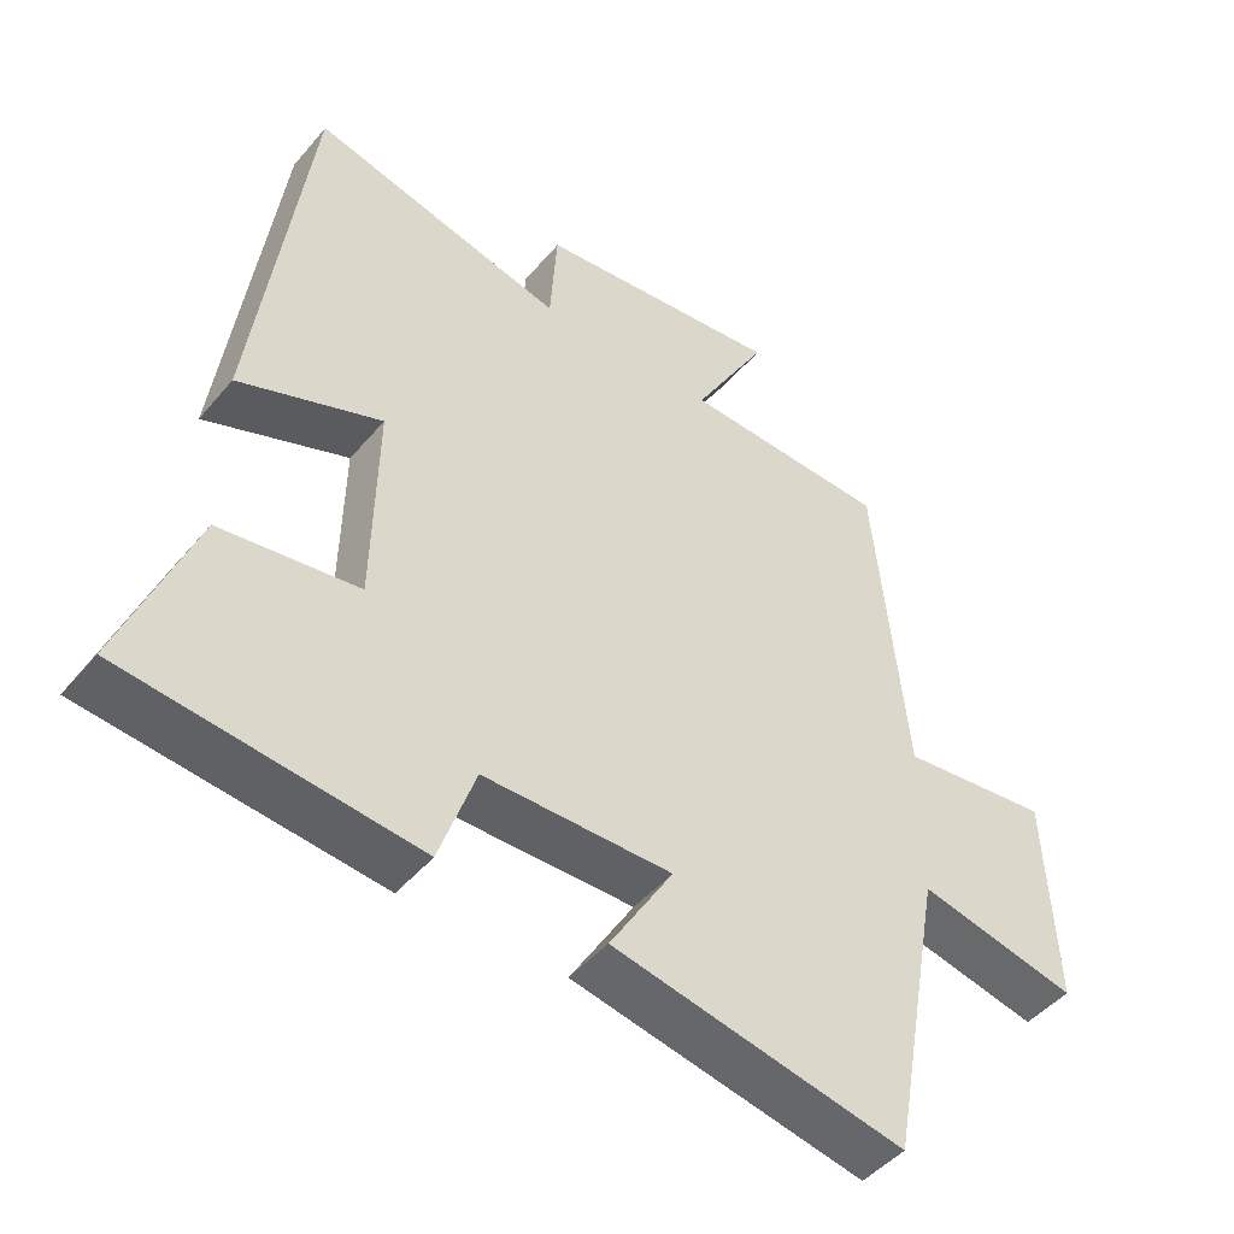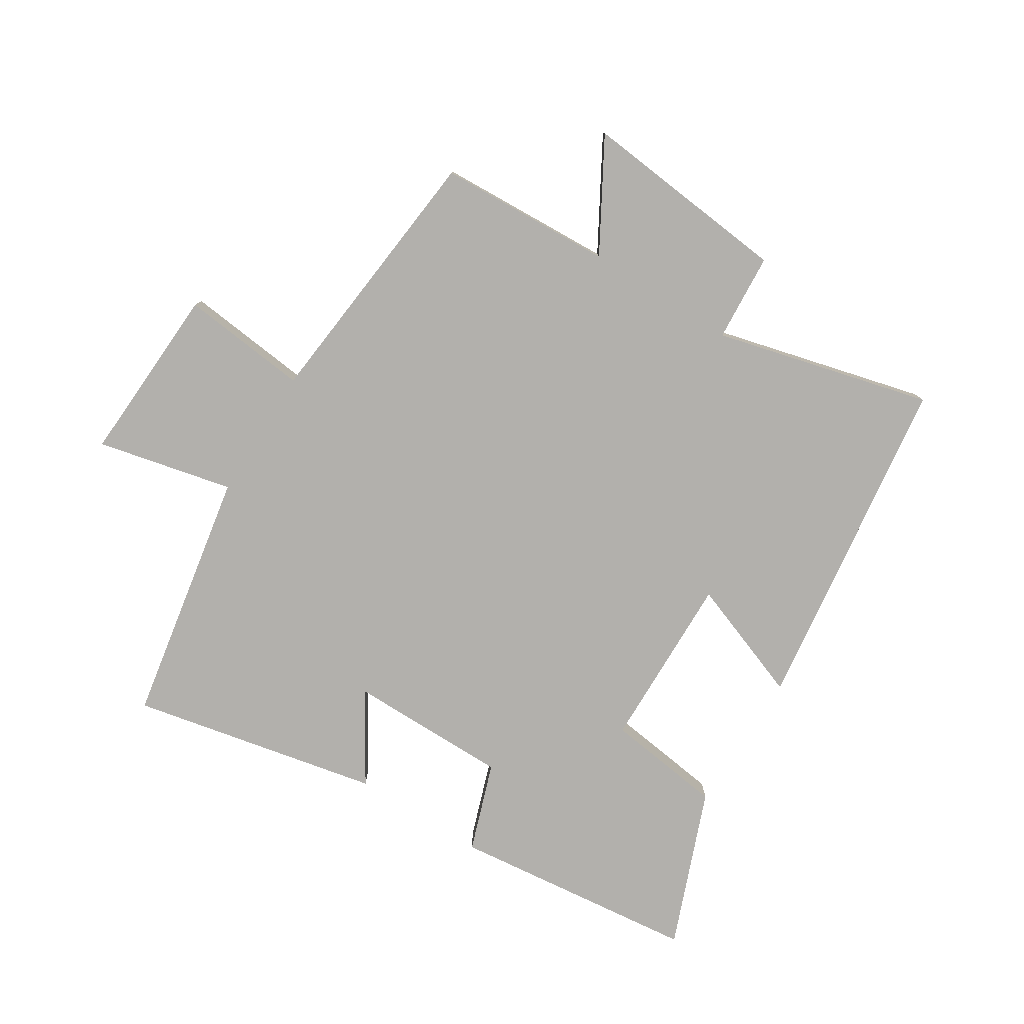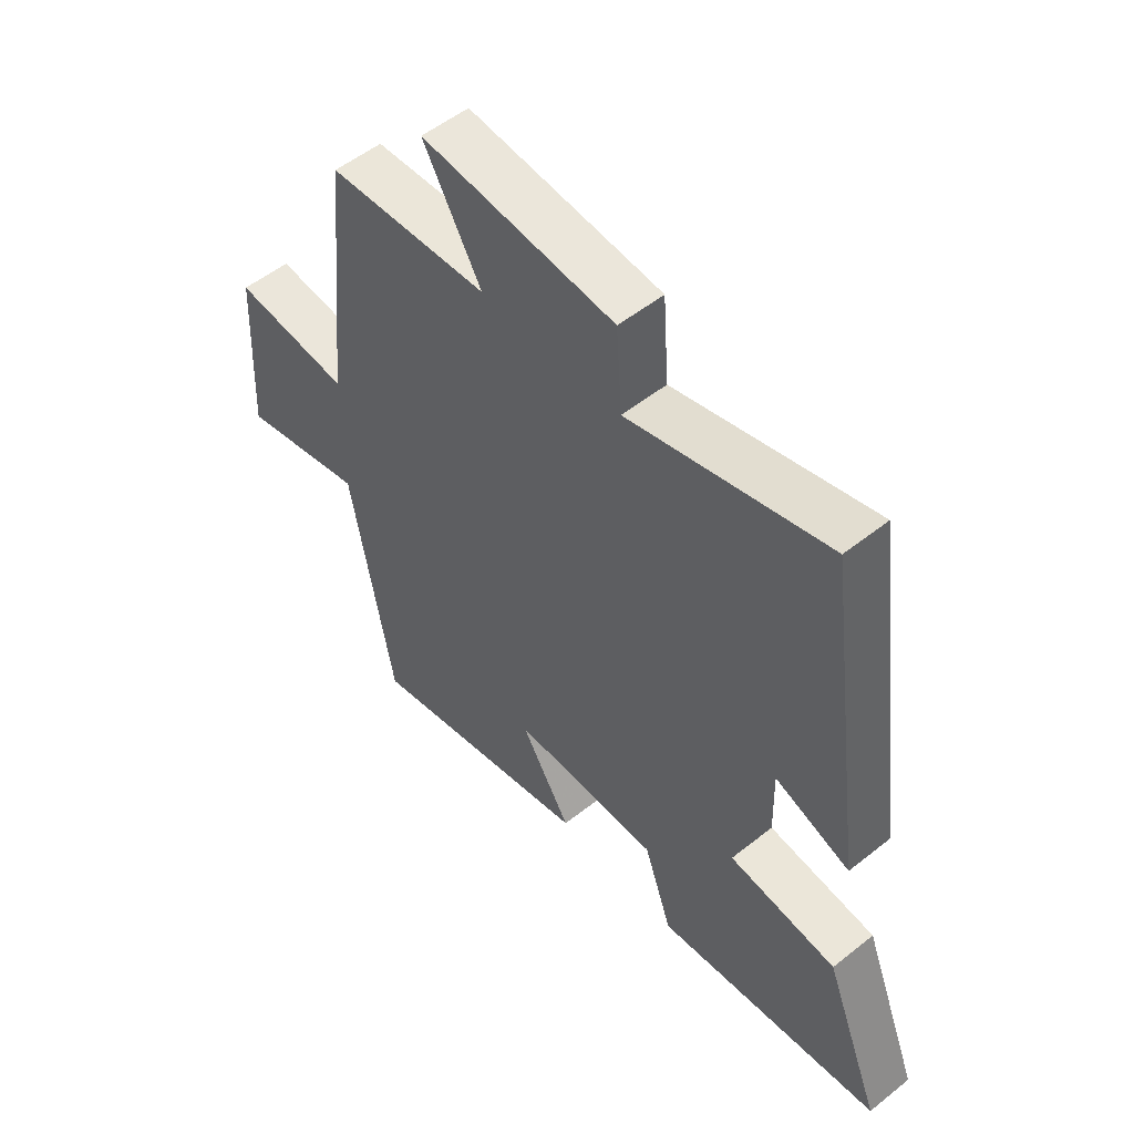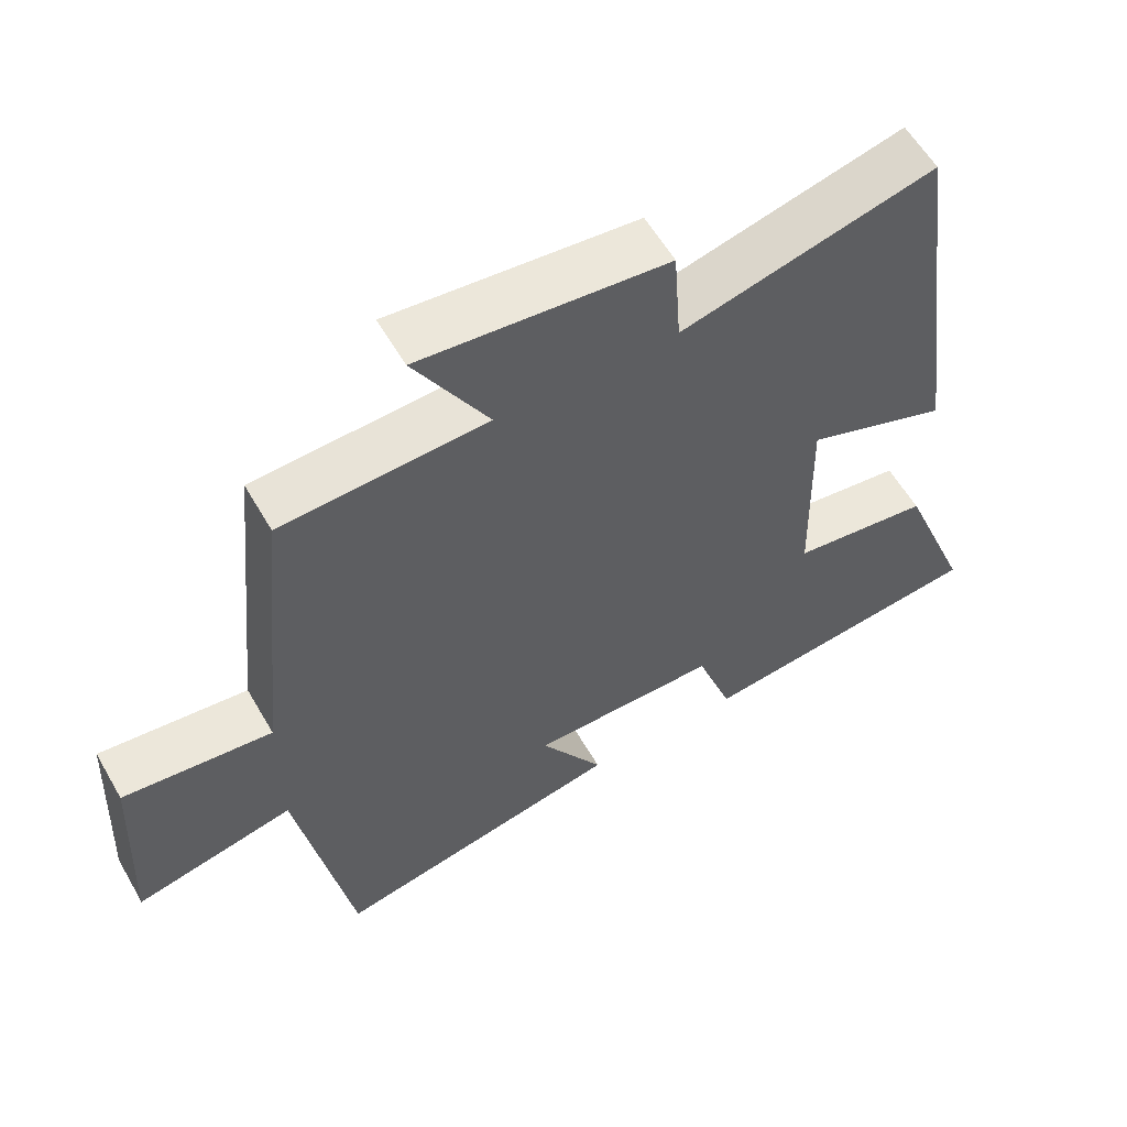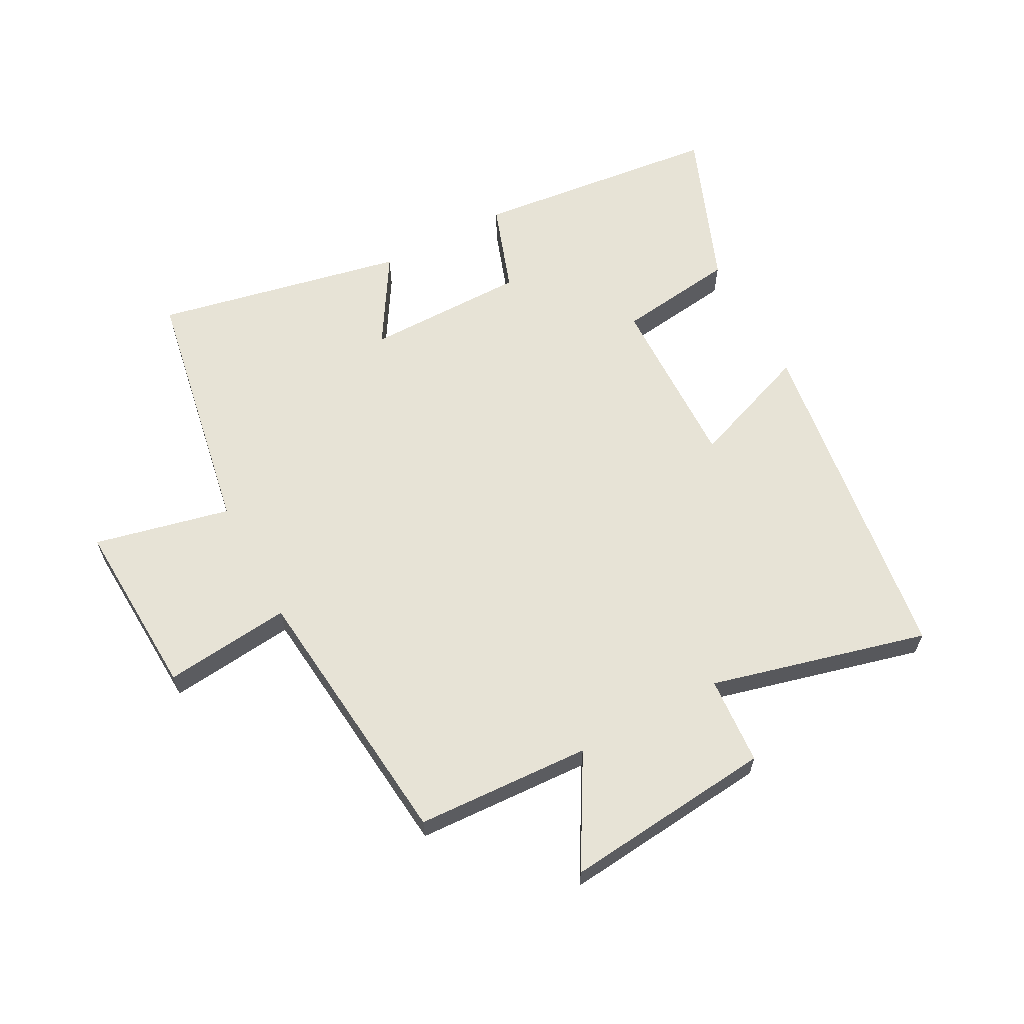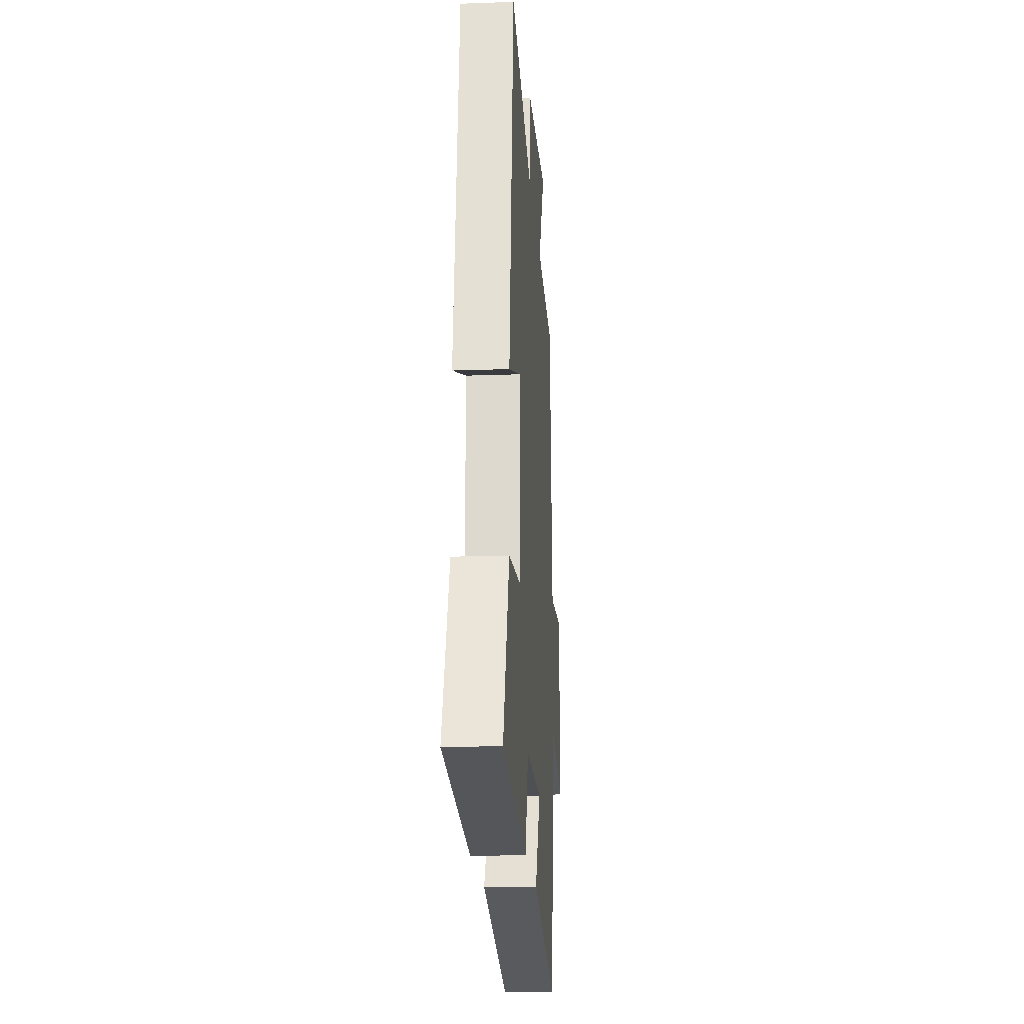
<metadata>
{"format":"obj","ext":"obj","renderer":"f3d","projection":"perspective","resolution":1024,"background":"white","views":[{"elev":-46.3,"azim":142.5,"up":"+Z"},{"elev":-78.8,"azim":-32.2,"up":"+Y"},{"elev":53.1,"azim":49.5,"up":"+Z"},{"elev":58.4,"azim":-29.8,"up":"+Z"},{"elev":62.7,"azim":-28.2,"up":"+Y"},{"elev":-18.9,"azim":93.9,"up":"+Z"}]}
</metadata>
<code>
v 0.425 0.07 0.59
v 0.5 0.07 0.038
v 0.303 0.07 0.111
v 0.309 0.07 -0.175
v 0.5 0.07 -0.2
v 0.6 0.07 -0.455
v 0.2 0.07 -0.5
v 0.15 0.07 -0.356
v -0.11 0.07 -0.356
v -0.022 0.07 -0.5
v -0.425 0.07 -0.584
v -0.5 0.07 -0.171
v -0.72 0.07 -0.221
v -0.706 0.07 0.069
v -0.5 0.07 0.047
v -0.456 0.07 0.486
v -0.173 0.07 0.5
v -0.275 0.07 0.677
v 0.065 0.07 0.643
v 0.075 0.07 0.5
v 0.425 0 0.59
v 0.5 0 0.038
v 0.303 0 0.111
v 0.309 0 -0.175
v 0.5 0 -0.2
v 0.6 0 -0.455
v 0.2 0 -0.5
v 0.15 0 -0.356
v -0.11 0 -0.356
v -0.022 0 -0.5
v -0.425 0 -0.584
v -0.5 0 -0.171
v -0.72 0 -0.221
v -0.706 0 0.069
v -0.5 0 0.047
v -0.456 0 0.486
v -0.173 0 0.5
v -0.275 0 0.677
v 0.065 0 0.643
v 0.075 0 0.5
f 17 18 19 20
f 15 16 17 20
f 15 20 1
f 12 13 14 15
f 9 10 11 12
f 8 9 12 15
f 5 6 7 8
f 4 5 8
f 3 4 8 15
f 1 2 3
f 1 3 15
f 40 39 38 37
f 40 37 36 35
f 21 40 35
f 35 34 33 32
f 32 31 30 29
f 35 32 29 28
f 28 27 26 25
f 28 25 24
f 35 28 24 23
f 23 22 21
f 35 23 21
f 1 21 22 2
f 2 22 23 3
f 3 23 24 4
f 4 24 25 5
f 5 25 26 6
f 6 26 27 7
f 7 27 28 8
f 8 28 29 9
f 9 29 30 10
f 10 30 31 11
f 11 31 32 12
f 12 32 33 13
f 13 33 34 14
f 14 34 35 15
f 15 35 36 16
f 16 36 37 17
f 17 37 38 18
f 18 38 39 19
f 19 39 40 20
f 20 40 21 1

</code>
